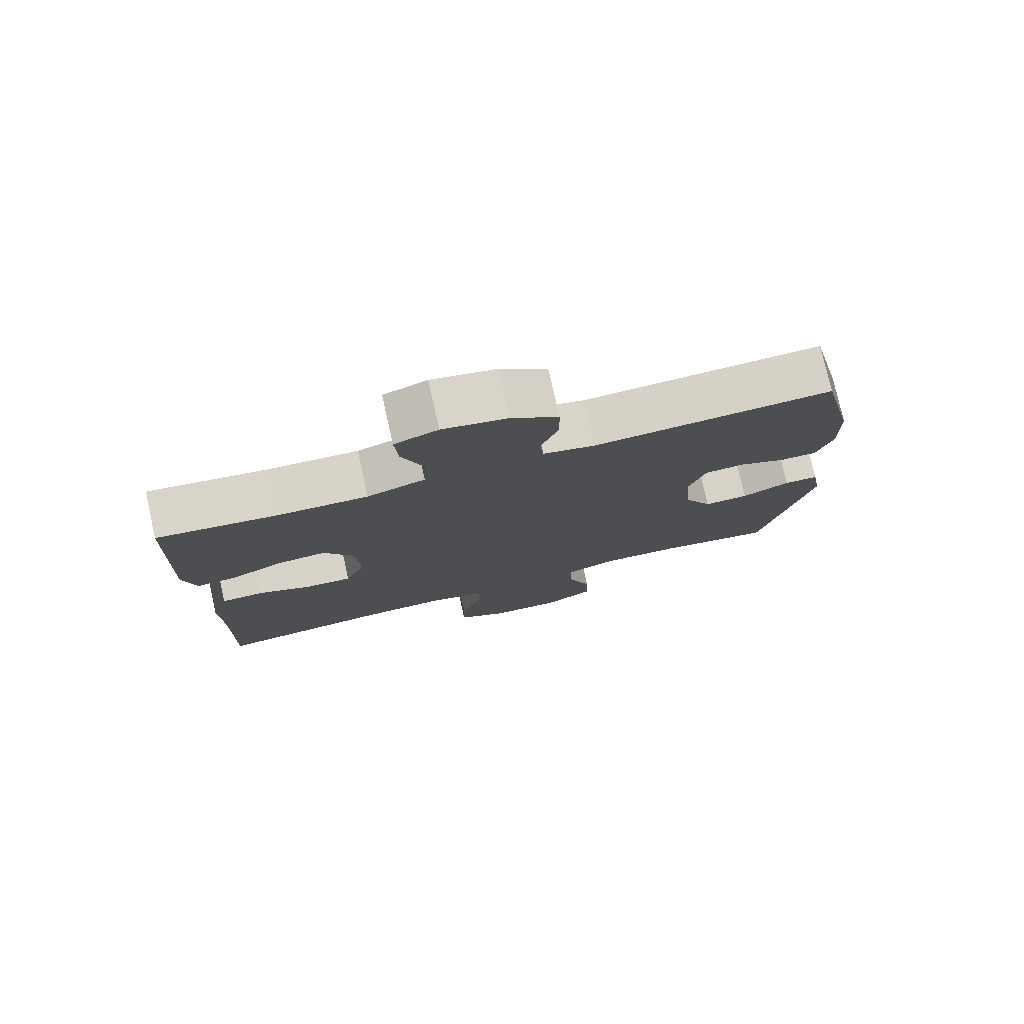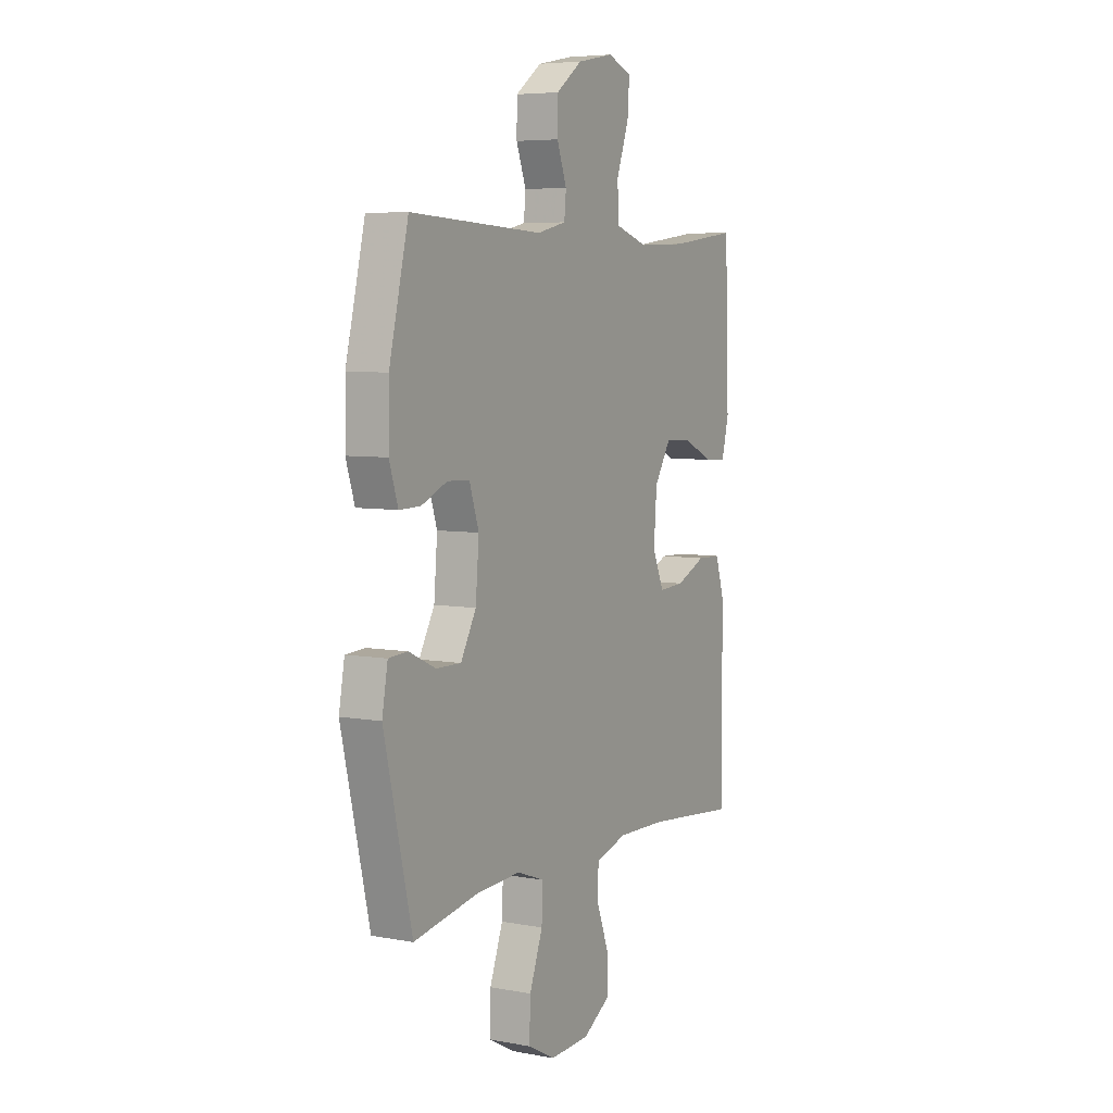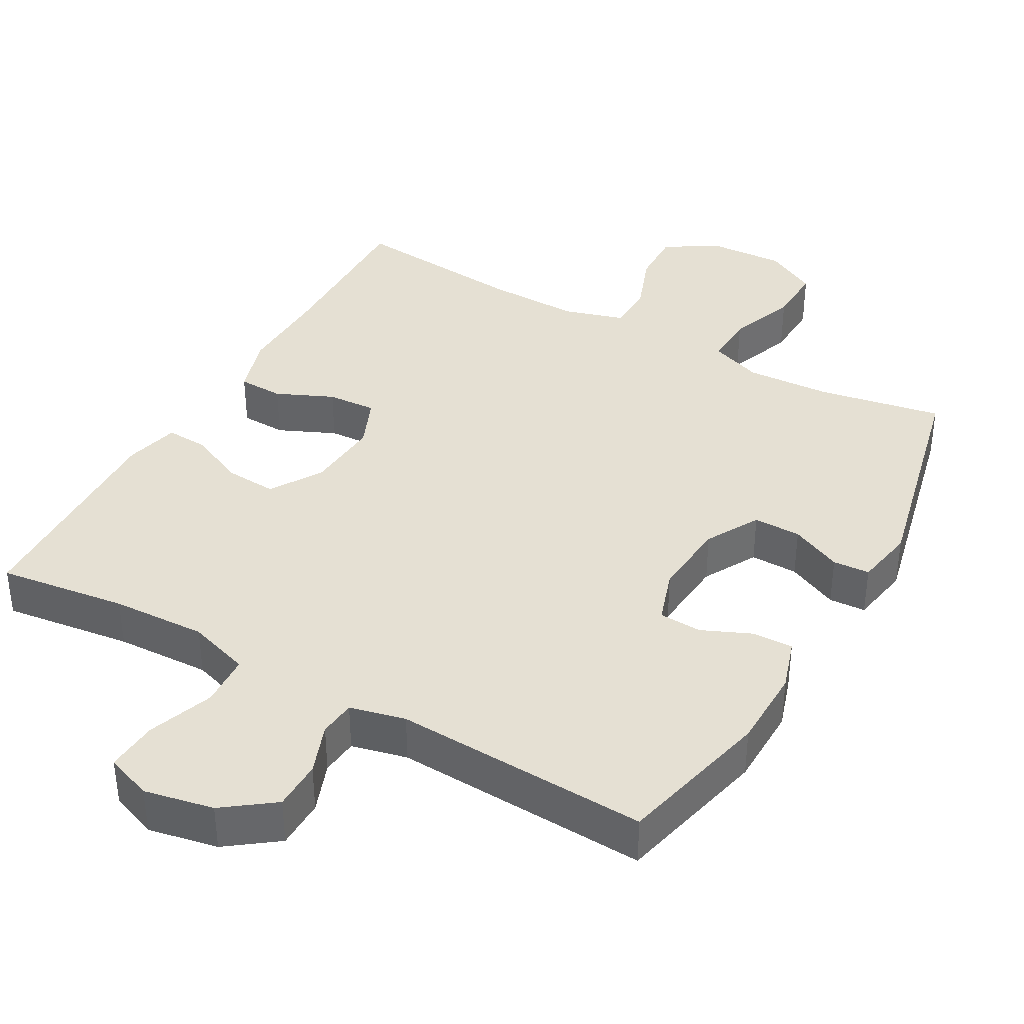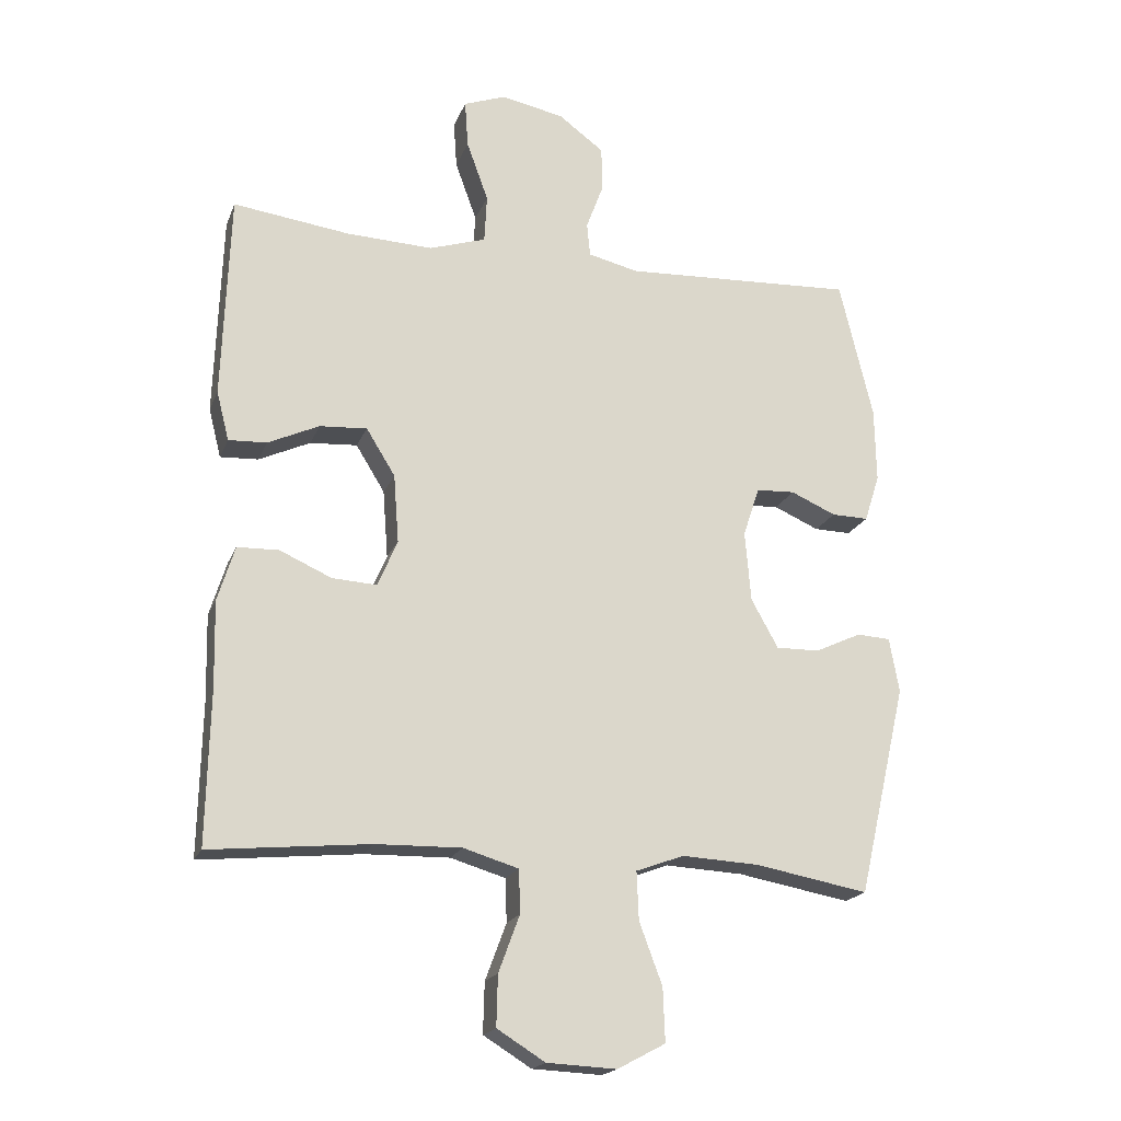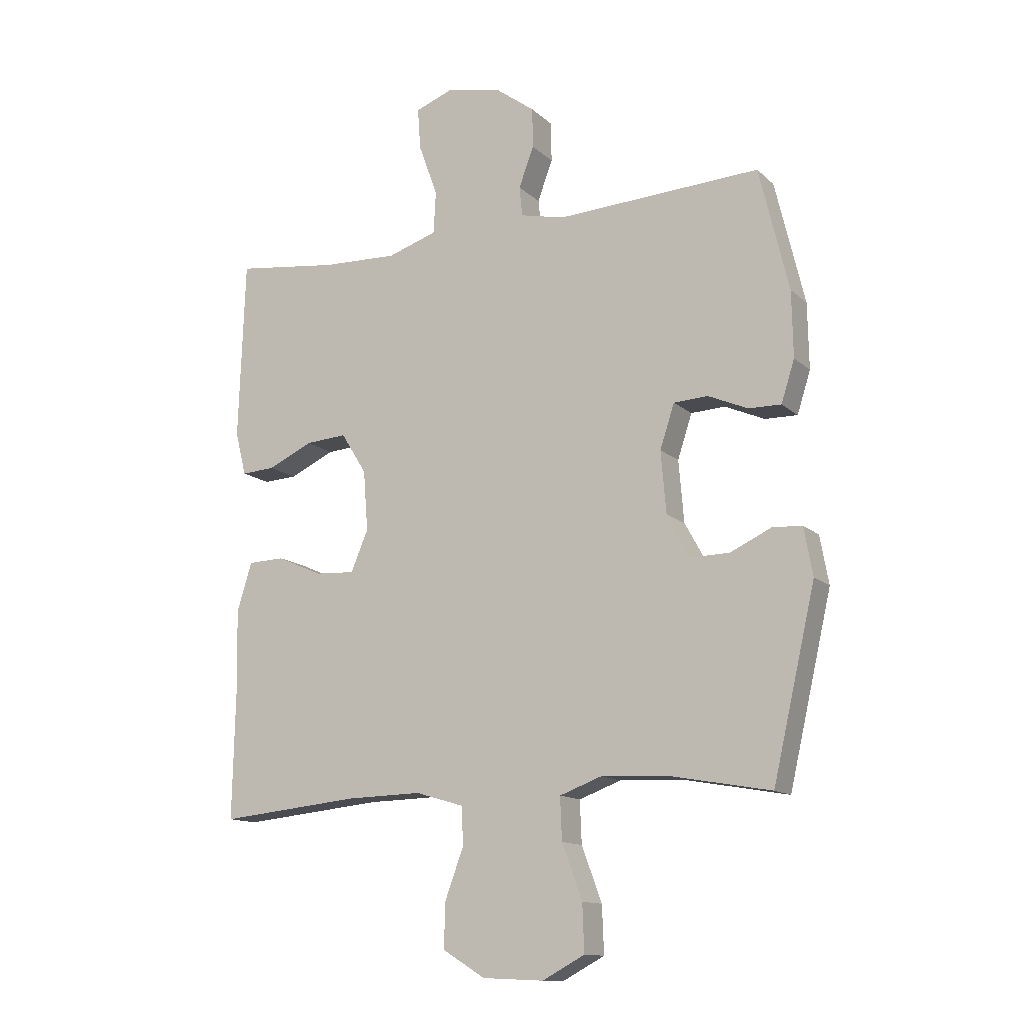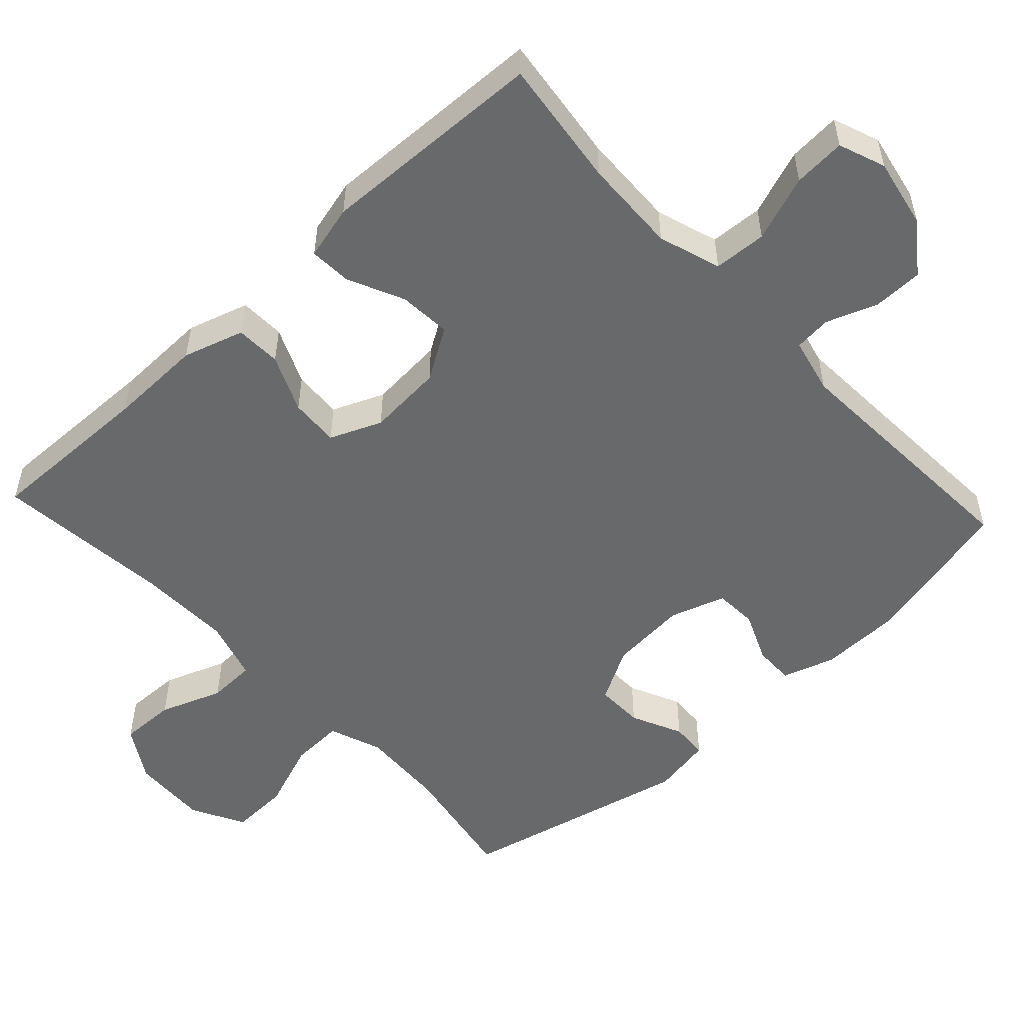
<metadata>
{"format":"obj","ext":"obj","renderer":"f3d","projection":"perspective","resolution":1024,"background":"white","views":[{"elev":77.6,"azim":-12.6,"up":"+Z"},{"elev":6.0,"azim":119.2,"up":"+Z"},{"elev":38.2,"azim":29.3,"up":"+Y"},{"elev":-19.3,"azim":-17.3,"up":"+Z"},{"elev":-13.2,"azim":28.3,"up":"+Z"},{"elev":-52.6,"azim":-47.1,"up":"+Y"}]}
</metadata>
<code>
v 0.5 0.07 0.5
v 0.551 0.07 0.287
v 0.553 0.07 0.174
v 0.53 0.07 0.102
v 0.474 0.07 0.103
v 0.405 0.07 0.133
v 0.346 0.07 0.13
v 0.321 0.07 0.054
v 0.33 0.07 -0.053
v 0.371 0.07 -0.127
v 0.437 0.07 -0.126
v 0.508 0.07 -0.093
v 0.559 0.07 -0.096
v 0.574 0.07 -0.179
v 0.5 0.07 -0.5
v 0.328 0.07 -0.469
v 0.21 0.07 -0.463
v 0.137 0.07 -0.49
v 0.14 0.07 -0.563
v 0.175 0.07 -0.657
v 0.178 0.07 -0.738
v 0.105 0.07 -0.777
v -0.001 0.07 -0.772
v -0.074 0.07 -0.727
v -0.072 0.07 -0.65
v -0.04 0.07 -0.564
v -0.042 0.07 -0.498
v -0.126 0.07 -0.473
v -0.256 0.07 -0.476
v -0.5 0.07 -0.5
v -0.495 0.07 -0.267
v -0.498 0.07 -0.136
v -0.472 0.07 -0.052
v -0.409 0.07 -0.05
v -0.33 0.07 -0.085
v -0.262 0.07 -0.089
v -0.232 0.07 -0.018
v -0.24 0.07 0.086
v -0.284 0.07 0.157
v -0.356 0.07 0.152
v -0.434 0.07 0.116
v -0.492 0.07 0.113
v -0.511 0.07 0.188
v -0.5 0.07 0.5
v -0.322 0.07 0.477
v -0.191 0.07 0.472
v -0.105 0.07 0.5
v -0.101 0.07 0.573
v -0.134 0.07 0.664
v -0.139 0.07 0.736
v -0.075 0.07 0.76
v 0.021 0.07 0.741
v 0.09 0.07 0.69
v 0.091 0.07 0.621
v 0.065 0.07 0.551
v 0.07 0.07 0.5
v 0.147 0.07 0.482
v 0.5 0 0.5
v 0.551 0 0.287
v 0.553 0 0.174
v 0.53 0 0.102
v 0.474 0 0.103
v 0.405 0 0.133
v 0.346 0 0.13
v 0.321 0 0.054
v 0.33 0 -0.053
v 0.371 0 -0.127
v 0.437 0 -0.126
v 0.508 0 -0.093
v 0.559 0 -0.096
v 0.574 0 -0.179
v 0.5 0 -0.5
v 0.328 0 -0.469
v 0.21 0 -0.463
v 0.137 0 -0.49
v 0.14 0 -0.563
v 0.175 0 -0.657
v 0.178 0 -0.738
v 0.105 0 -0.777
v -0.001 0 -0.772
v -0.074 0 -0.727
v -0.072 0 -0.65
v -0.04 0 -0.564
v -0.042 0 -0.498
v -0.126 0 -0.473
v -0.256 0 -0.476
v -0.5 0 -0.5
v -0.495 0 -0.267
v -0.498 0 -0.136
v -0.472 0 -0.052
v -0.409 0 -0.05
v -0.33 0 -0.085
v -0.262 0 -0.089
v -0.232 0 -0.018
v -0.24 0 0.086
v -0.284 0 0.157
v -0.356 0 0.152
v -0.434 0 0.116
v -0.492 0 0.113
v -0.511 0 0.188
v -0.5 0 0.5
v -0.322 0 0.477
v -0.191 0 0.472
v -0.105 0 0.5
v -0.101 0 0.573
v -0.134 0 0.664
v -0.139 0 0.736
v -0.075 0 0.76
v 0.021 0 0.741
v 0.09 0 0.69
v 0.091 0 0.621
v 0.065 0 0.551
v 0.07 0 0.5
v 0.147 0 0.482
f 53 54 55
f 52 53 55
f 51 52 55
f 50 51 55
f 49 50 55
f 48 49 55
f 47 48 55 56
f 46 47 56 57
f 43 44 45
f 42 43 45
f 41 42 45
f 40 41 45
f 39 40 45 46
f 38 39 46 57
f 33 34 35
f 32 33 35
f 31 32 35
f 31 35 36
f 30 31 36
f 29 30 36
f 28 29 36 37
f 24 25 26
f 23 24 26
f 22 23 26
f 21 22 26
f 20 21 26
f 19 20 26
f 18 19 26 27
f 37 38 57
f 28 37 57
f 27 28 57
f 18 27 57
f 17 18 57
f 14 15 16
f 13 14 16
f 12 13 16
f 11 12 16
f 4 5 6
f 3 4 6
f 2 3 6
f 1 2 6
f 57 1 6
f 57 6 7
f 10 11 16 17
f 9 10 17
f 8 9 17 57
f 7 8 57
f 112 111 110
f 112 110 109
f 112 109 108
f 112 108 107
f 112 107 106
f 112 106 105
f 113 112 105 104
f 114 113 104 103
f 102 101 100
f 102 100 99
f 102 99 98
f 102 98 97
f 103 102 97 96
f 114 103 96 95
f 92 91 90
f 92 90 89
f 92 89 88
f 93 92 88
f 93 88 87
f 93 87 86
f 94 93 86 85
f 83 82 81
f 83 81 80
f 83 80 79
f 83 79 78
f 83 78 77
f 83 77 76
f 84 83 76 75
f 114 95 94
f 114 94 85
f 114 85 84
f 114 84 75
f 114 75 74
f 73 72 71
f 73 71 70
f 73 70 69
f 73 69 68
f 63 62 61
f 63 61 60
f 63 60 59
f 63 59 58
f 63 58 114
f 64 63 114
f 74 73 68 67
f 74 67 66
f 114 74 66 65
f 114 65 64
f 1 58 59 2
f 2 59 60 3
f 3 60 61 4
f 4 61 62 5
f 5 62 63 6
f 6 63 64 7
f 7 64 65 8
f 8 65 66 9
f 9 66 67 10
f 10 67 68 11
f 11 68 69 12
f 12 69 70 13
f 13 70 71 14
f 14 71 72 15
f 15 72 73 16
f 16 73 74 17
f 17 74 75 18
f 18 75 76 19
f 19 76 77 20
f 20 77 78 21
f 21 78 79 22
f 22 79 80 23
f 23 80 81 24
f 24 81 82 25
f 25 82 83 26
f 26 83 84 27
f 27 84 85 28
f 28 85 86 29
f 29 86 87 30
f 30 87 88 31
f 31 88 89 32
f 32 89 90 33
f 33 90 91 34
f 34 91 92 35
f 35 92 93 36
f 36 93 94 37
f 37 94 95 38
f 38 95 96 39
f 39 96 97 40
f 40 97 98 41
f 41 98 99 42
f 42 99 100 43
f 43 100 101 44
f 44 101 102 45
f 45 102 103 46
f 46 103 104 47
f 47 104 105 48
f 48 105 106 49
f 49 106 107 50
f 50 107 108 51
f 51 108 109 52
f 52 109 110 53
f 53 110 111 54
f 54 111 112 55
f 55 112 113 56
f 56 113 114 57
f 57 114 58 1

</code>
